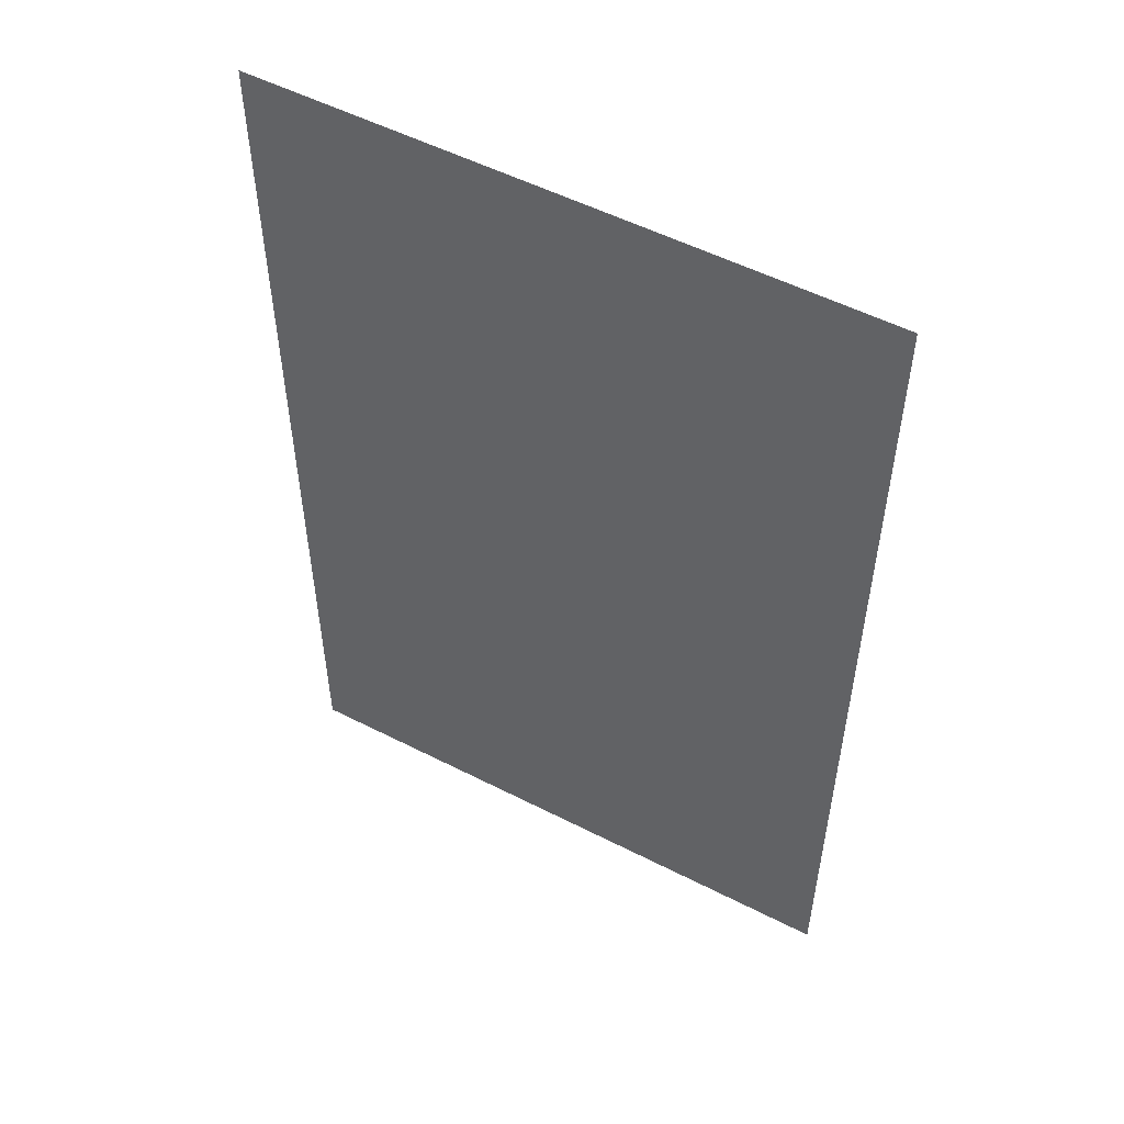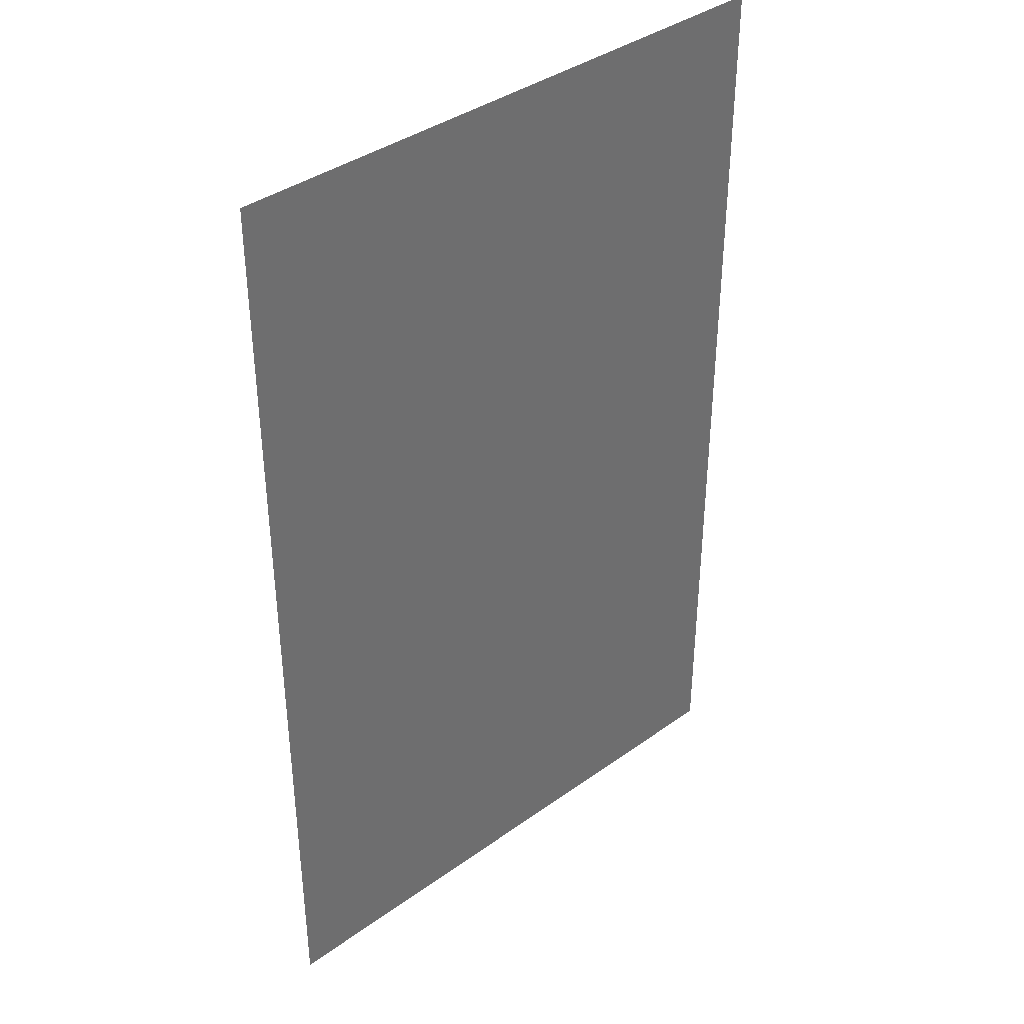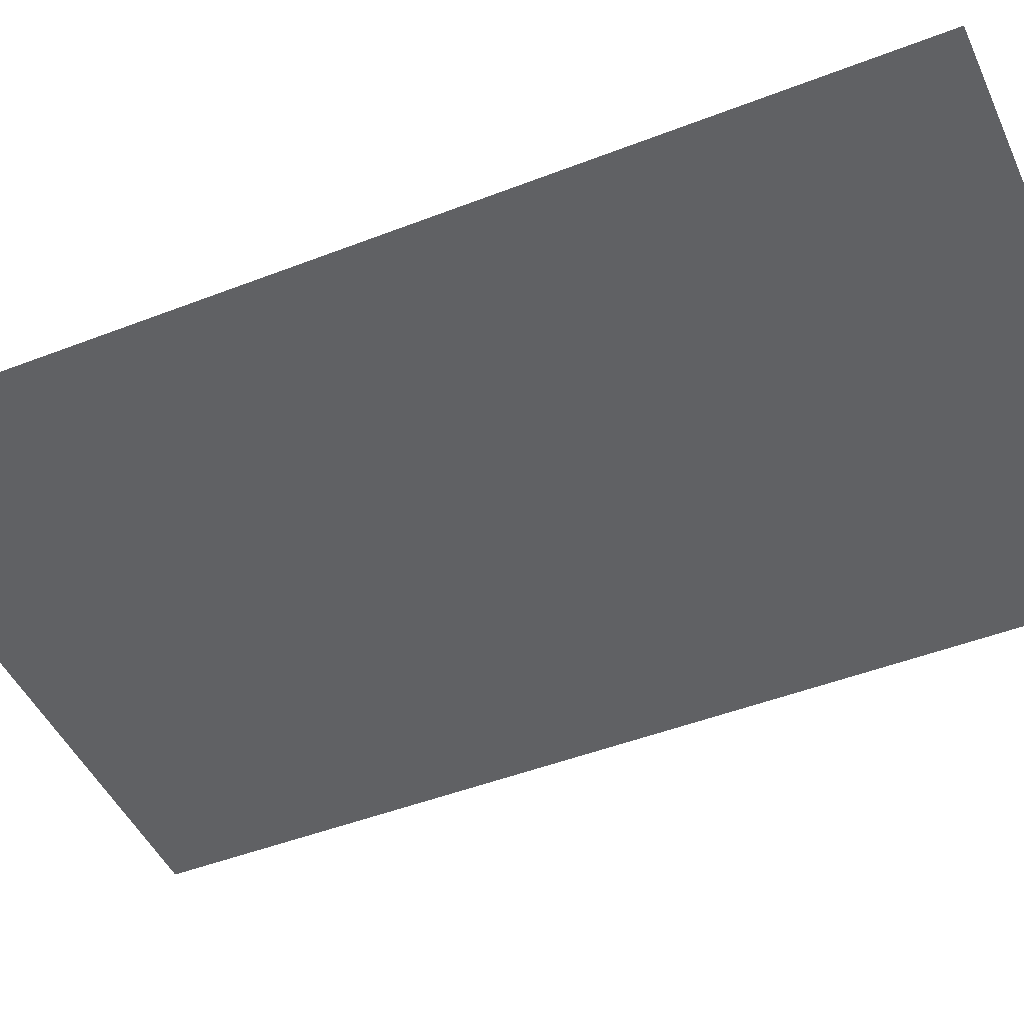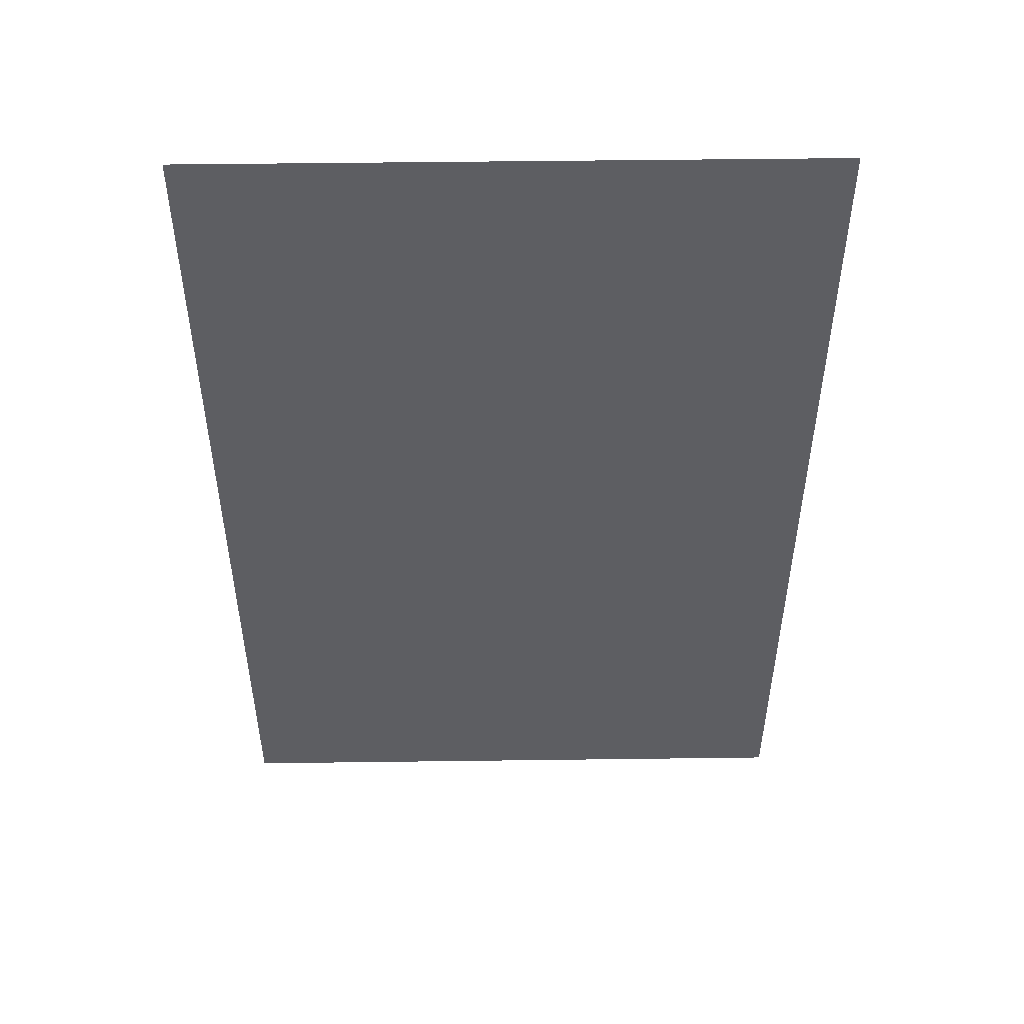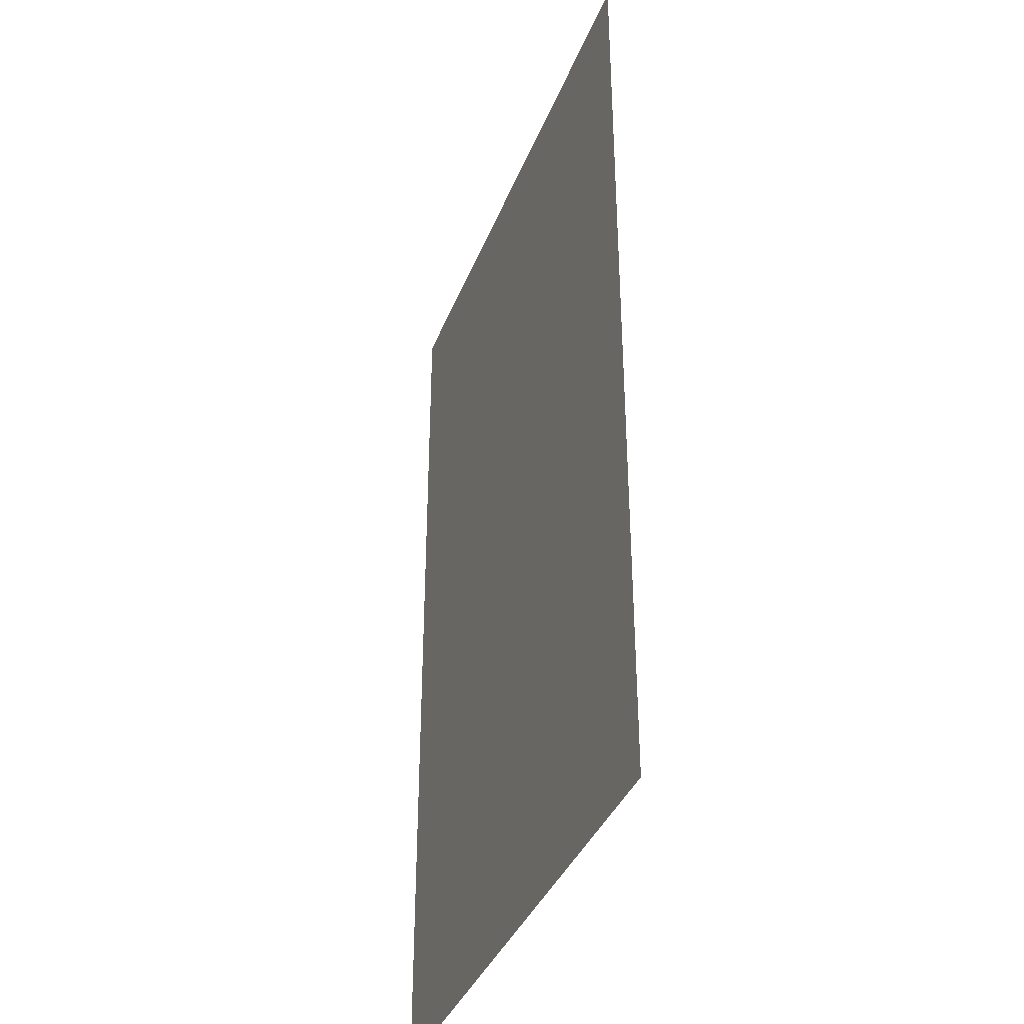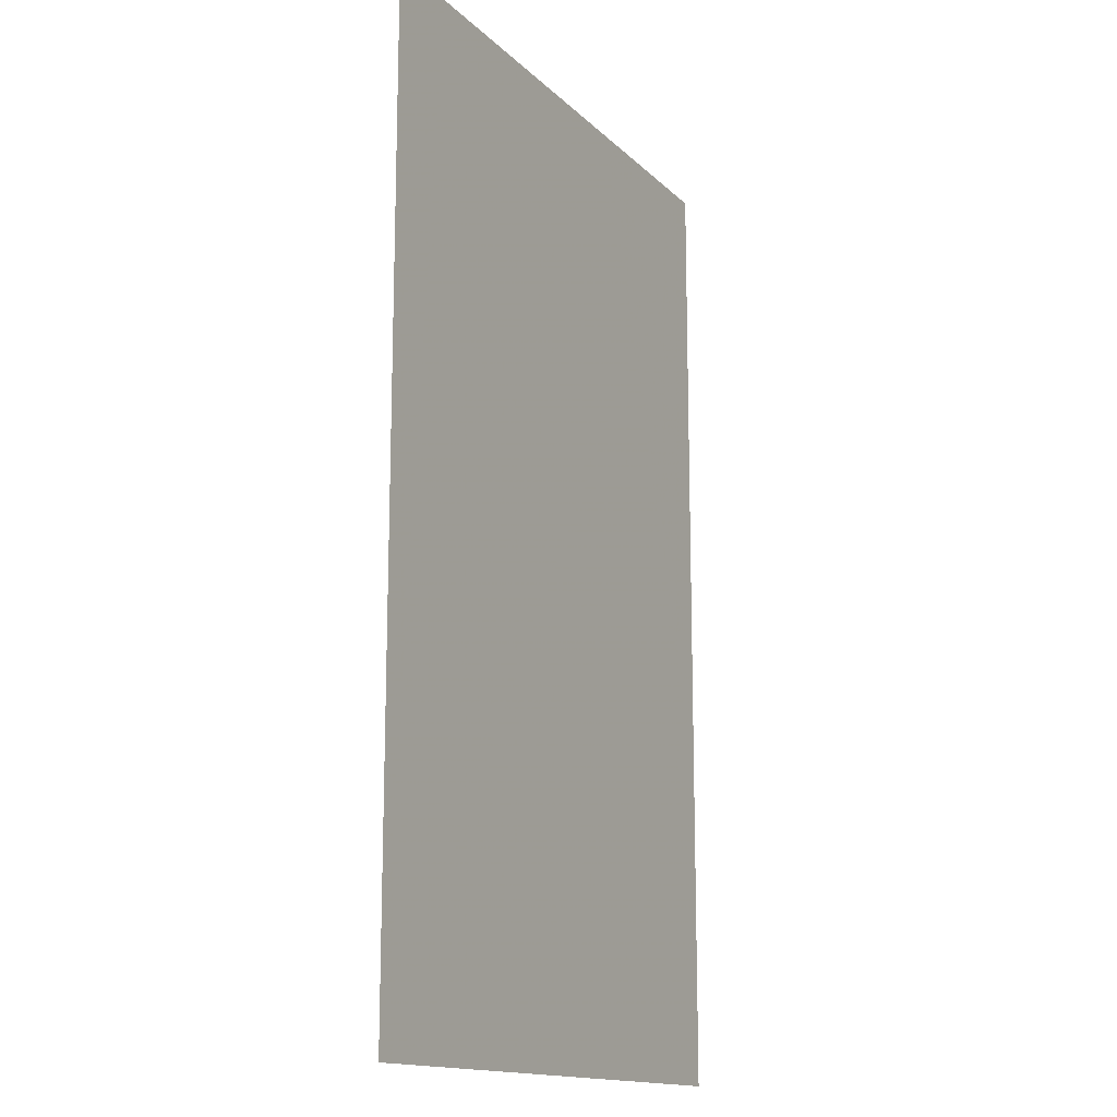
<metadata>
{"format":"obj","ext":"obj","renderer":"f3d","projection":"perspective","resolution":1024,"background":"white","views":[{"elev":53.6,"azim":28.6,"up":"+Y"},{"elev":38.7,"azim":-42.0,"up":"+Y"},{"elev":-47.0,"azim":113.8,"up":"+Z"},{"elev":51.1,"azim":-0.8,"up":"+Y"},{"elev":-37.4,"azim":-109.9,"up":"+Y"},{"elev":-14.9,"azim":-61.9,"up":"+Y"}]}
</metadata>
<code>
v -0.2  -0.5  0.1
v  0.3  -0.5  0.1
v  0.3   0.3  0.1
v  0.3   0.3  0.1
v -0.2   0.3  0.1
v -0.2  -0.5  0.1
f 1 2 3 4 5 6

</code>
